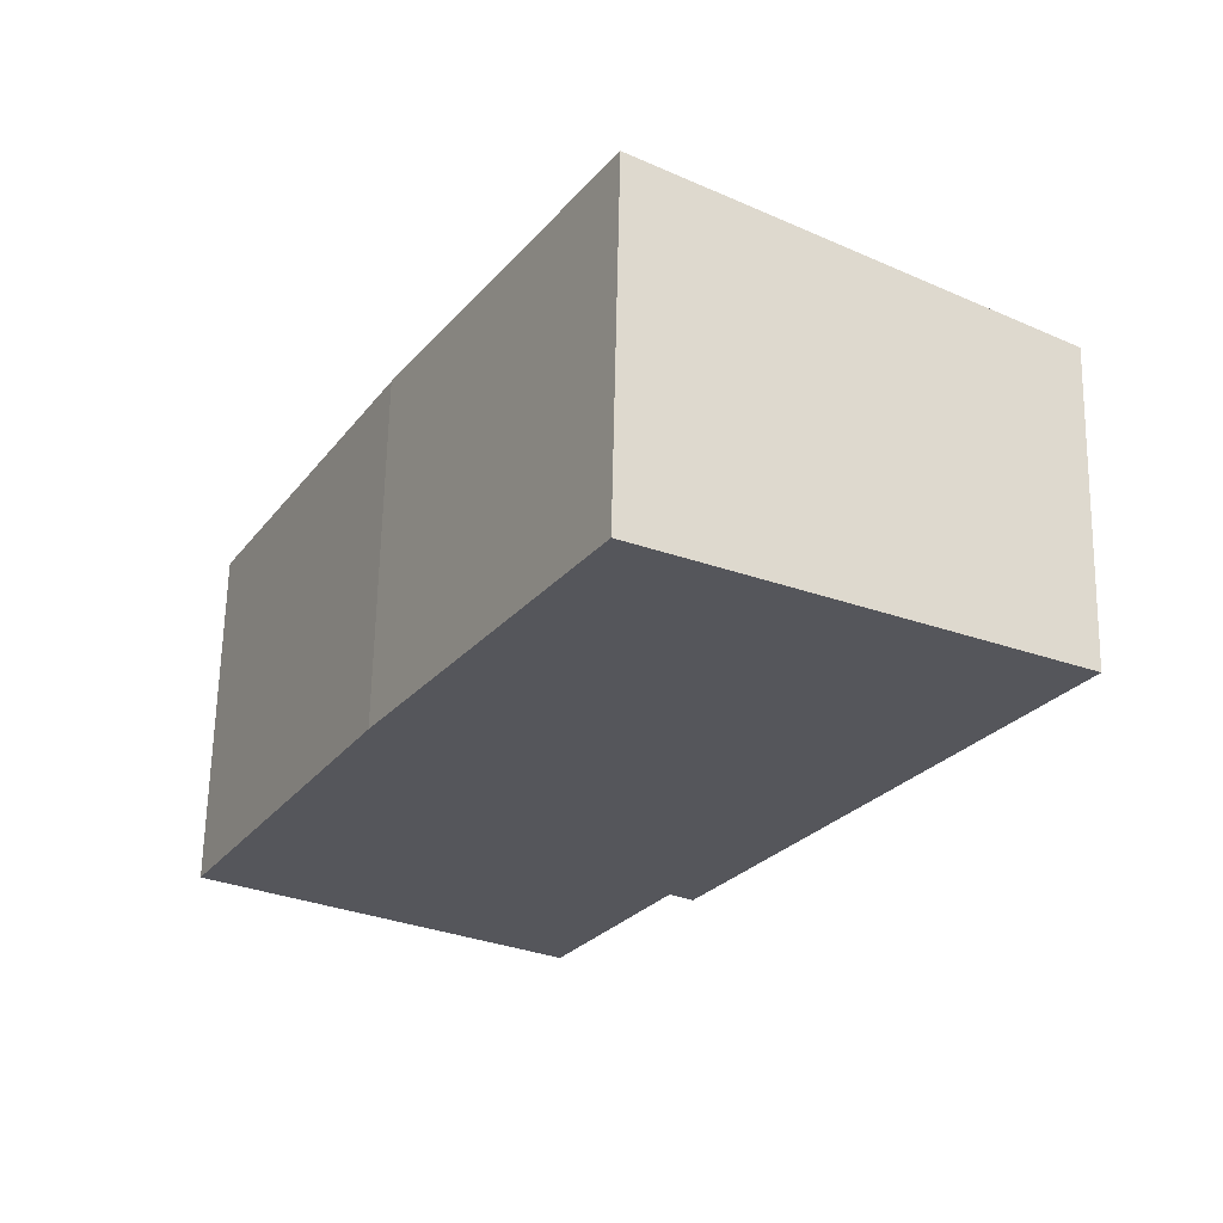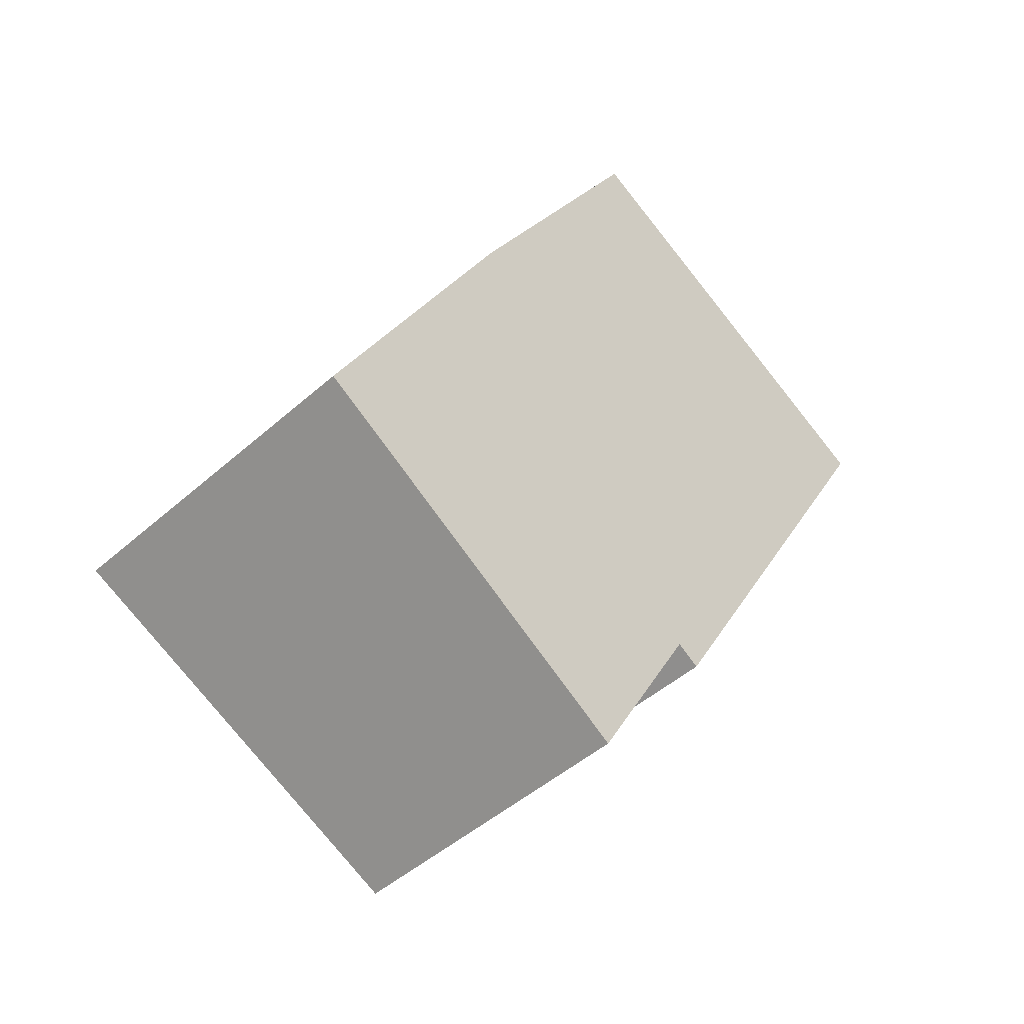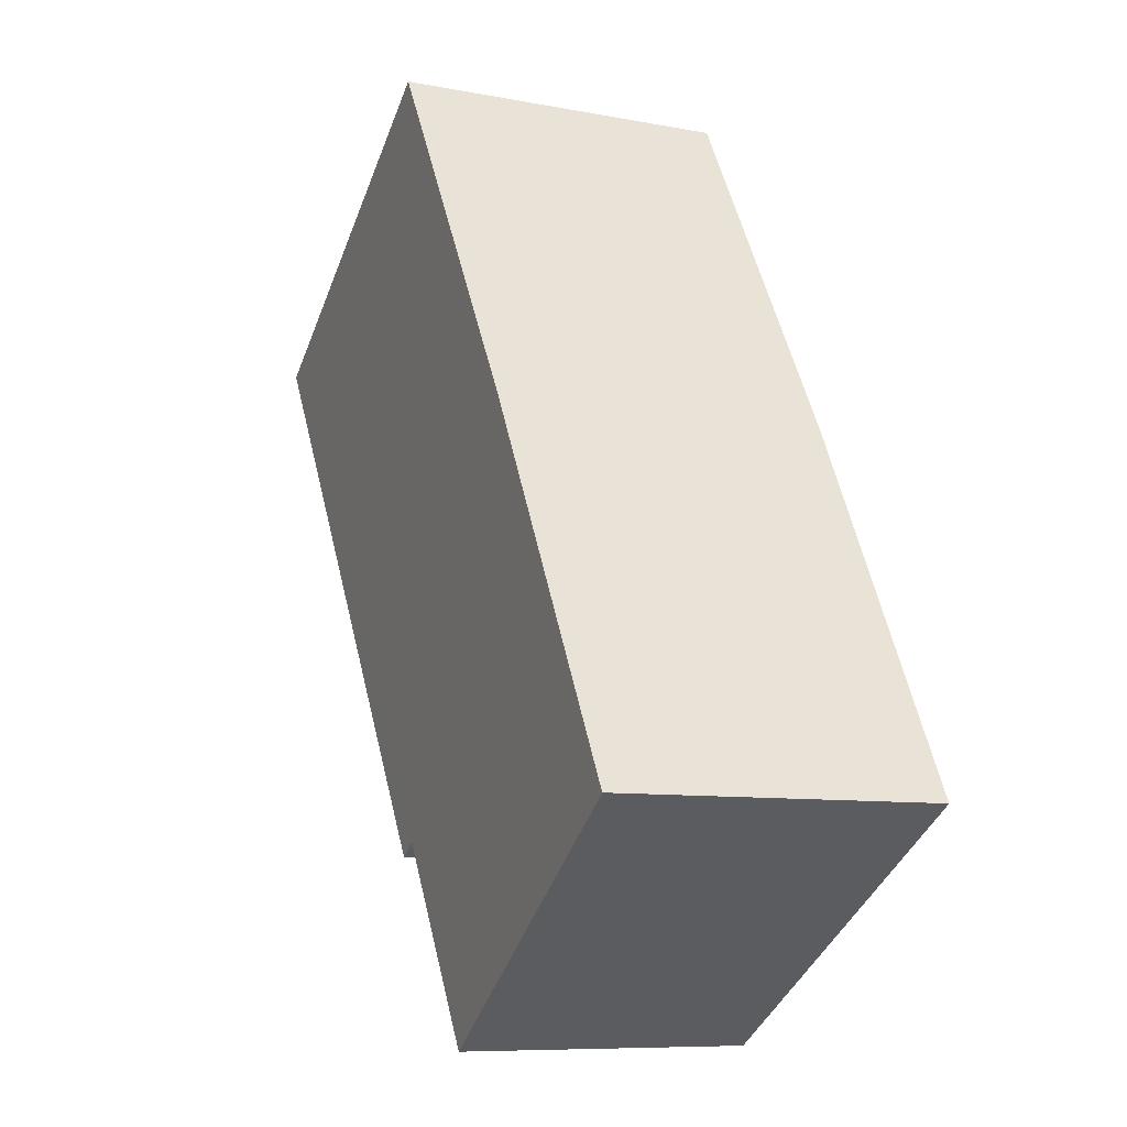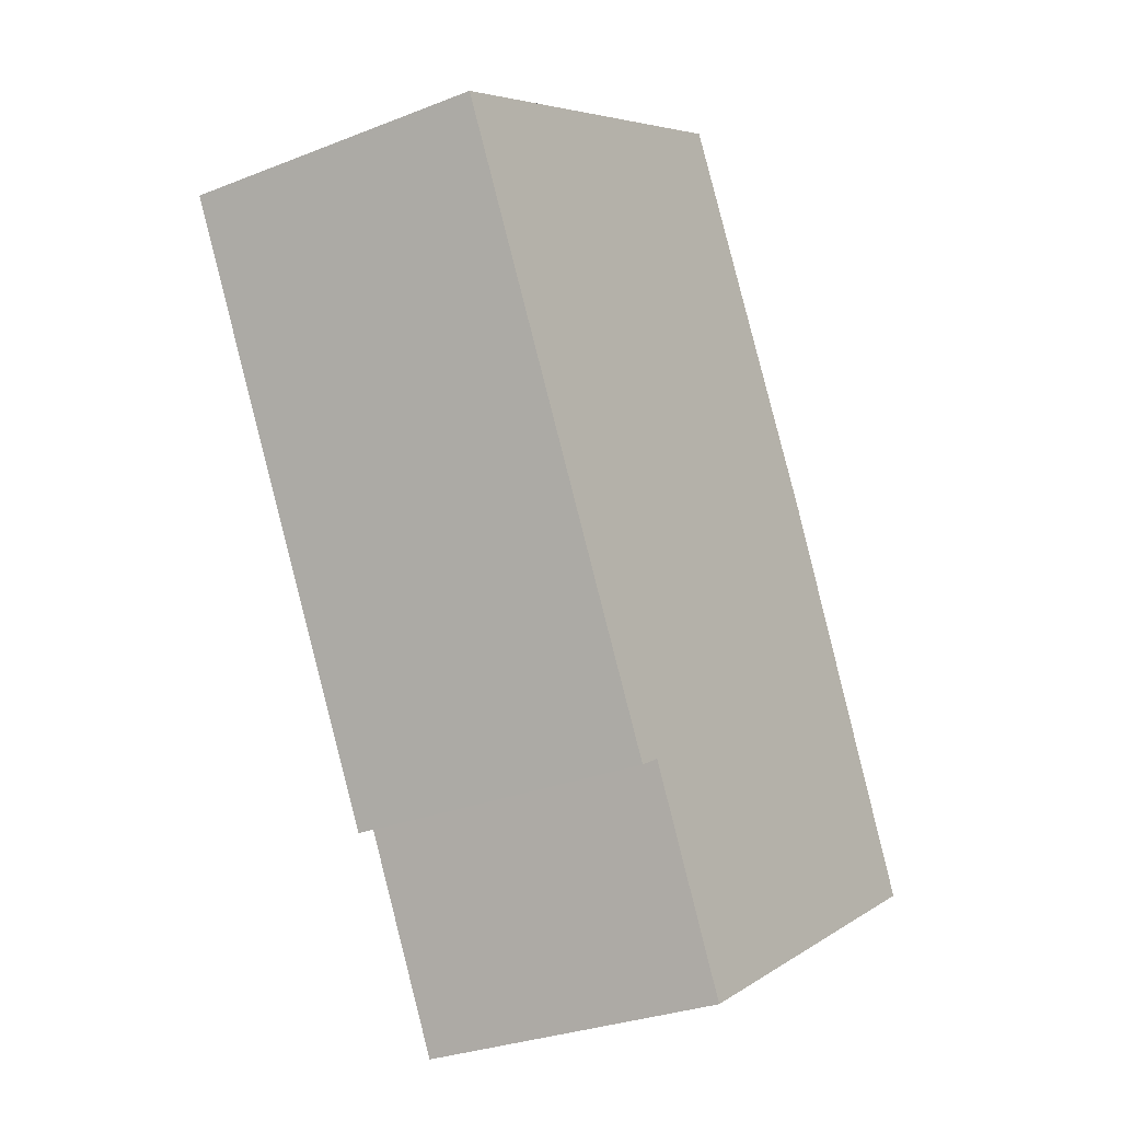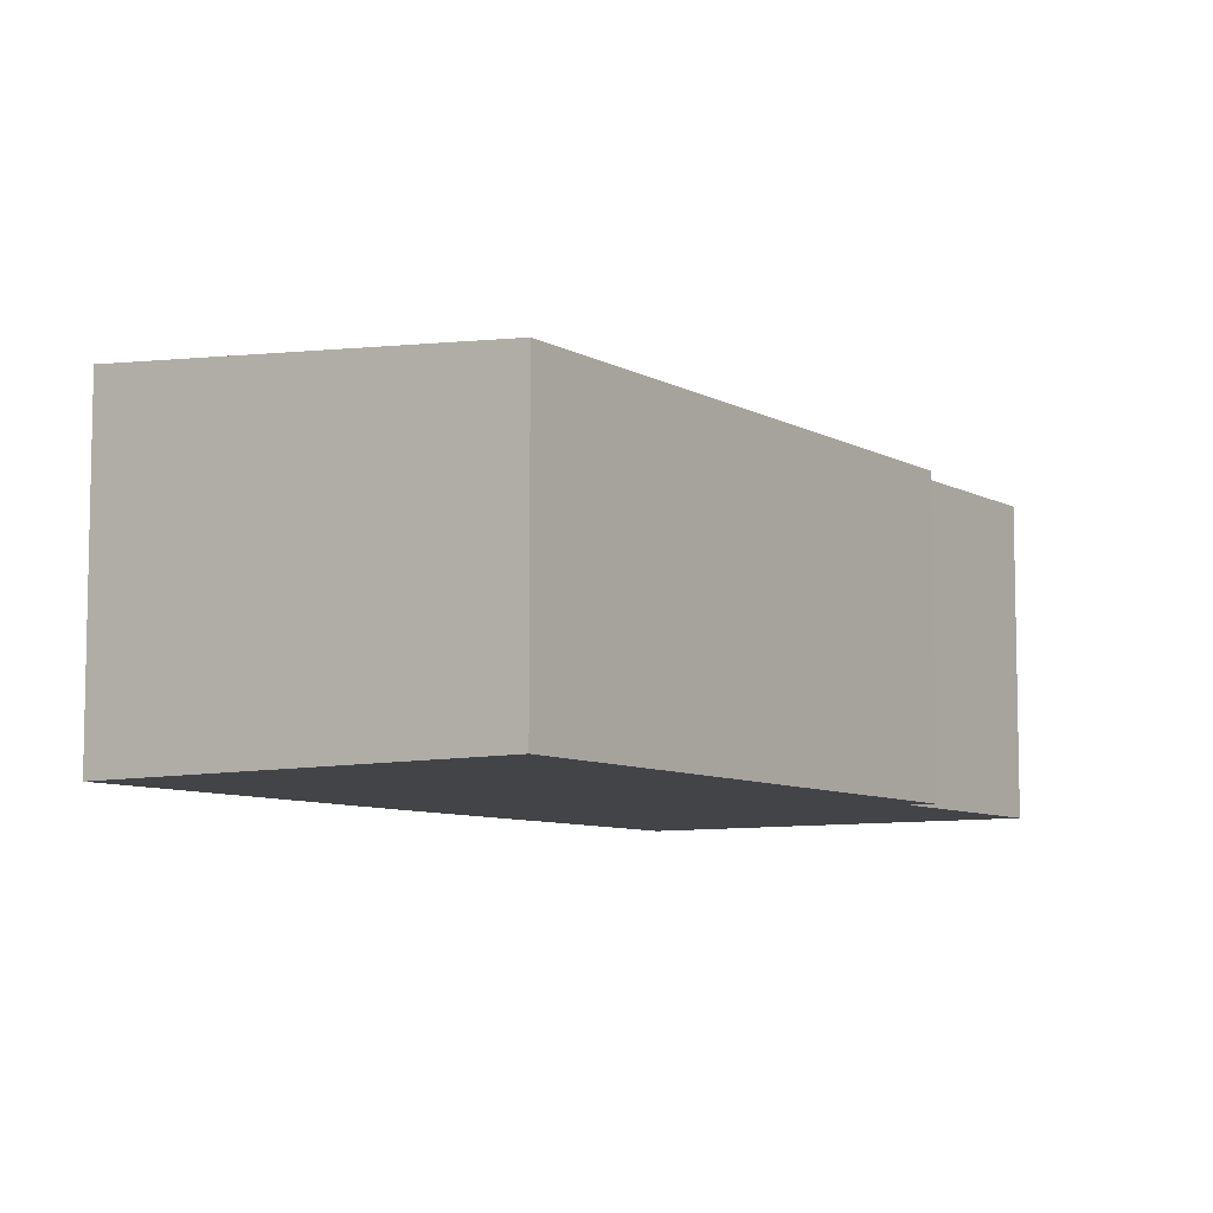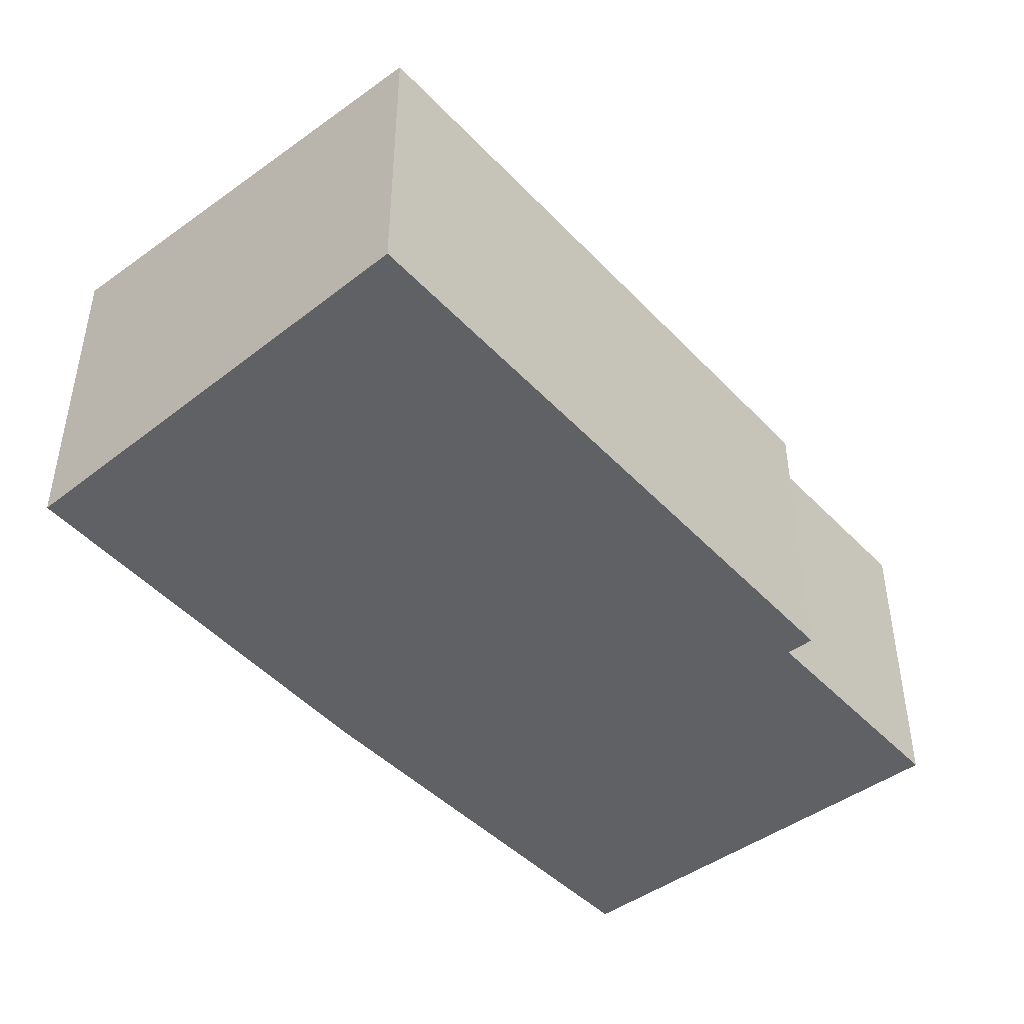
<metadata>
{"format":"obj","ext":"obj","renderer":"f3d","projection":"perspective","resolution":1024,"background":"white","views":[{"elev":63.8,"azim":1.2,"up":"+Z"},{"elev":-47.0,"azim":-44.9,"up":"+Z"},{"elev":-8.7,"azim":-117.5,"up":"+Z"},{"elev":-29.9,"azim":119.9,"up":"+Z"},{"elev":-8.0,"azim":63.9,"up":"+Y"},{"elev":-47.8,"azim":70.4,"up":"+Y"}]}
</metadata>
<code>
v  0 2.901 1.776e-16
v  3.861 2.599 -0.187
v  2.926 2.598 -1.852
v  6.701 2.577 4.303
v  4.059 2.578 -0.311
v  1.634 2.911 3.107
v  3.379 2.909 6.13
v  3.379 -3.754e-16 6.13
v  6.701 -2.635e-16 4.303
v  4.059 1.904e-17 -0.311
v  3.861 1.145e-17 -0.187
v  2.926 1.134e-16 -1.852
v  0 0 0
v  1.634 -1.902e-16 3.107
g defaultobject
f 1 2 3
f 2 4 5
f 4 2 1
f 4 1 6
f 4 6 7
f 8 4 7
f 4 8 9
f 4 10 5
f 10 4 9
f 11 3 2
f 3 11 12
f 5 11 2
f 11 5 10
f 3 13 1
f 13 3 12
f 14 7 6
f 7 14 8
f 1 14 6
f 14 1 13
f 11 13 12
f 13 11 14
f 14 11 10
f 14 10 9
f 14 9 8

</code>
